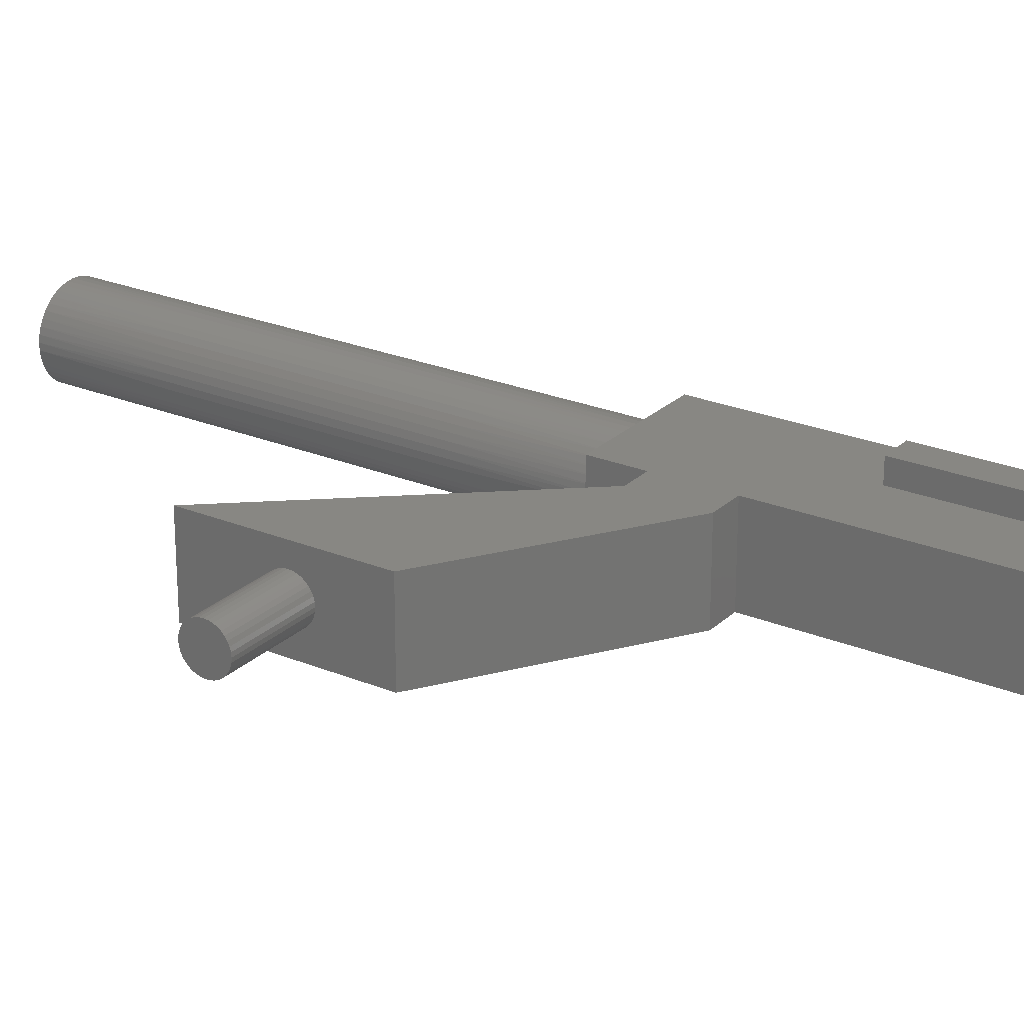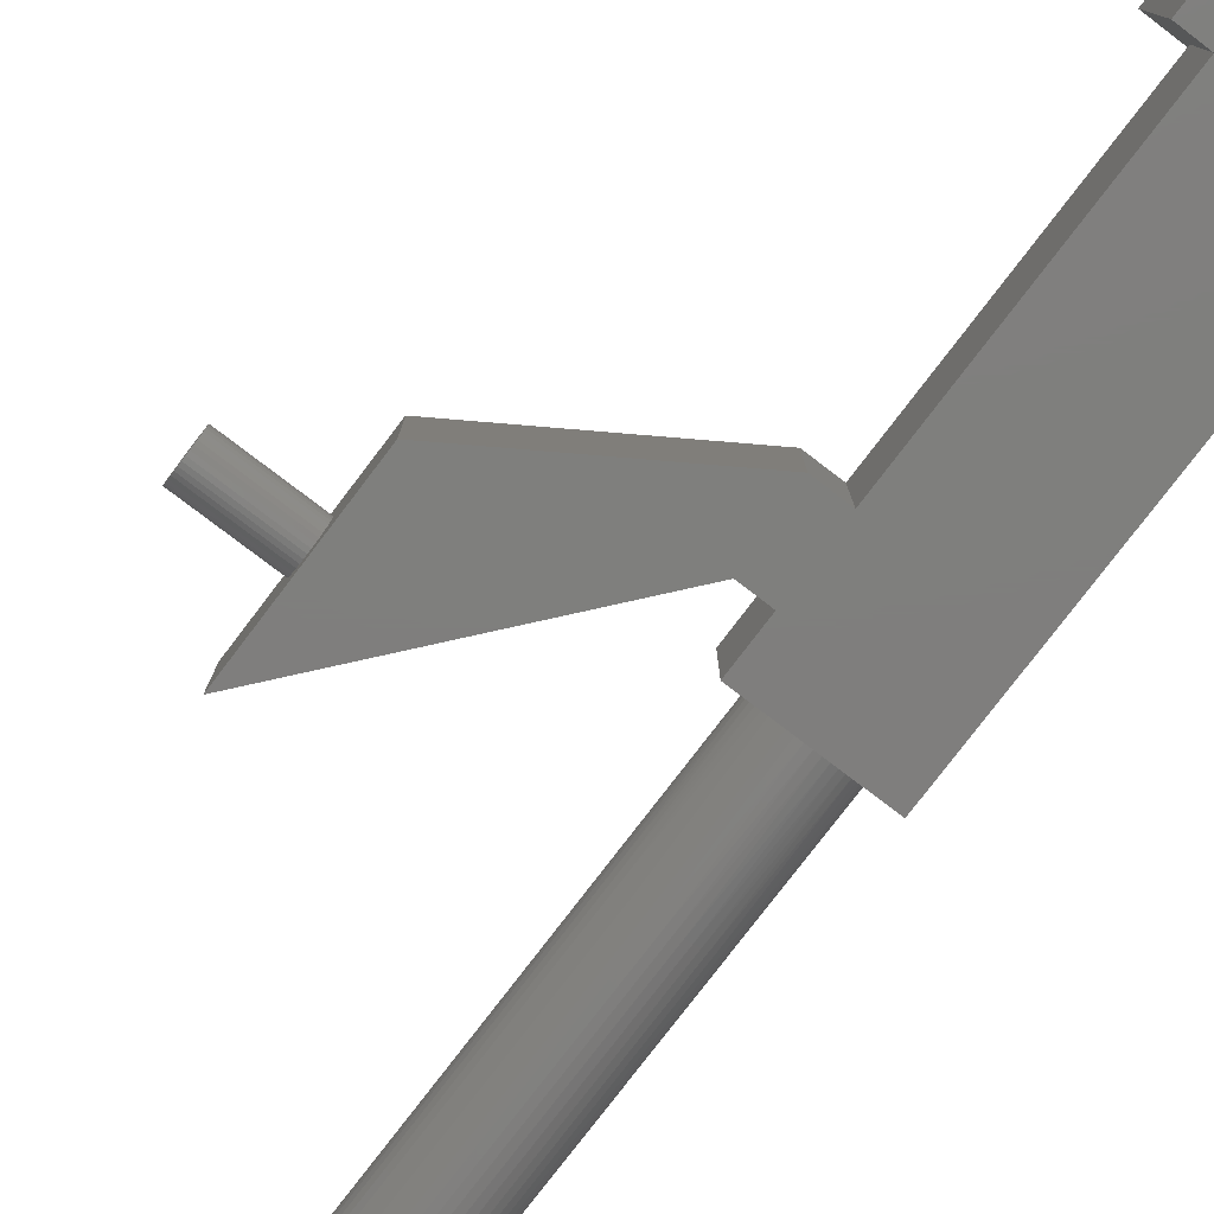
<metadata>
{"format":"stl","ext":"stl","renderer":"f3d","projection":"perspective","resolution":1024,"background":"white","views":[{"elev":24.6,"azim":124.1,"up":"+Z"},{"elev":-78.6,"azim":142.7,"up":"+Z"}]}
</metadata>
<code>
# stl→obj: 393 verts, 782 faces
v -17.85 47.53 0.9233
v -17.85 47.52 1.01
v -19.85 47.52 1.01
v -17.85 47.53 1.097
v -19.85 47.53 1.097
v -19.85 47.55 1.181
v -17.85 47.55 1.181
v -19.85 47.59 1.26
v -17.85 47.59 1.26
v -19.85 47.64 1.332
v -17.85 47.64 1.332
v -19.85 47.7 1.393
v -17.85 47.7 1.393
v -19.85 47.77 1.443
v -17.85 47.77 1.443
v -19.85 47.85 1.48
v -17.85 47.85 1.48
v -19.85 47.93 1.503
v -17.85 47.93 1.503
v -19.85 48.02 1.51
v -17.85 48.02 1.51
v -19.85 48.11 1.503
v -17.85 48.11 1.503
v -19.85 48.19 1.48
v -17.85 48.19 1.48
v -19.85 48.27 1.443
v -17.85 48.27 1.443
v -19.85 48.34 1.393
v -17.85 48.34 1.393
v -19.85 48.4 1.332
v -17.85 48.4 1.332
v -19.85 48.45 1.26
v -17.85 48.45 1.26
v -19.85 48.49 1.181
v -17.85 48.49 1.181
v -19.85 48.51 1.097
v -17.85 48.51 1.097
v -19.85 48.52 1.01
v -17.85 48.52 1.01
v -19.85 48.51 0.9233
v -17.85 48.51 0.9233
v -19.85 48.49 0.8391
v -17.85 48.49 0.8391
v -19.85 48.45 0.7601
v -17.85 48.45 0.7601
v -19.85 48.4 0.6887
v -17.85 48.4 0.6887
v -19.85 48.34 0.6271
v -17.85 48.34 0.6271
v -19.85 48.27 0.5771
v -17.85 48.27 0.5771
v -19.85 48.19 0.5403
v -17.85 48.19 0.5403
v -19.85 48.11 0.5177
v -17.85 48.11 0.5177
v -19.85 48.02 0.5101
v -17.85 48.02 0.5101
v -19.85 47.93 0.5177
v -17.85 47.93 0.5177
v -19.85 47.85 0.5403
v -17.85 47.85 0.5403
v -19.85 47.77 0.5771
v -17.85 47.77 0.5771
v -19.85 47.7 0.6271
v -17.85 47.7 0.6271
v -19.85 47.64 0.6887
v -17.85 47.64 0.6887
v -19.85 47.59 0.7601
v -17.85 47.59 0.7601
v -19.85 47.55 0.8391
v -17.85 47.55 0.8391
v -19.85 47.53 0.9233
v -26.65 38 0.01117
v -26.57 41 0.002796
v -26.5 38 2.776e-16
v -26.43 41 0.002796
v -26.35 38 0.01117
v -26.28 41 0.02507
v -26.21 38 0.04443
v -26.13 41 0.06913
v -26.07 38 0.09903
v -26 41 0.134
v -25.94 38 0.1738
v -25.88 41 0.2182
v -25.82 38 0.2669
v -25.77 41 0.3198
v -25.72 38 0.3765
v -25.67 41 0.4367
v -25.63 38 0.5
v -25.6 41 0.5661
v -25.57 38 0.6347
v -25.54 41 0.7052
v -25.53 38 0.7775
v -25.51 41 0.851
v -25.5 38 0.9253
v -25.5 41 1
v -25.5 38 1.075
v -25.51 41 1.149
v -25.53 38 1.223
v -25.54 41 1.295
v -25.57 38 1.365
v -25.6 41 1.434
v -25.63 38 1.5
v -25.67 41 1.563
v -25.72 38 1.623
v -25.77 41 1.68
v -25.82 38 1.733
v -25.88 41 1.782
v -25.94 38 1.826
v -26 41 1.866
v -26.07 38 1.901
v -26.13 41 1.931
v -26.21 38 1.956
v -26.28 41 1.975
v -26.35 38 1.989
v -26.43 41 1.997
v -26.5 38 2
v -26.57 41 1.997
v -26.65 38 1.989
v -26.72 41 1.975
v -26.79 38 1.956
v -26.87 41 1.931
v -26.93 38 1.901
v -27 41 1.866
v -27.06 38 1.826
v -27.12 41 1.782
v -27.18 38 1.733
v -27.23 41 1.68
v -27.28 38 1.623
v -27.33 41 1.563
v -27.37 38 1.5
v -27.4 41 1.434
v -27.43 38 1.365
v -27.46 41 1.295
v -27.47 38 1.223
v -27.49 41 1.149
v -27.5 38 1.075
v -27.5 41 1
v -27.5 38 0.9253
v -27.49 41 0.851
v -27.47 38 0.7775
v -27.46 41 0.7052
v -27.43 38 0.6347
v -27.4 41 0.5661
v -27.37 38 0.5
v -27.33 41 0.4367
v -27.28 38 0.3765
v -27.23 41 0.3198
v -27.18 38 0.2669
v -27.12 41 0.2182
v -27.06 38 0.1738
v -27 41 0.134
v -26.93 38 0.09903
v -26.87 41 0.06913
v -26.79 38 0.04443
v -26.72 41 0.02507
v -26.65 50 1.989
v -26.57 47 1.997
v -26.5 50 2
v -26.43 47 1.997
v -26.35 50 1.989
v -26.28 47 1.975
v -26.21 50 1.956
v -26.13 47 1.931
v -26.07 50 1.901
v -26 47 1.866
v -25.94 50 1.826
v -25.88 47 1.782
v -25.82 50 1.733
v -25.77 47 1.68
v -25.72 50 1.623
v -25.67 47 1.563
v -25.63 50 1.5
v -25.6 47 1.434
v -25.57 50 1.365
v -25.54 47 1.295
v -25.53 50 1.223
v -25.51 47 1.149
v -25.5 50 1.075
v -25.5 47 1
v -25.5 50 0.9253
v -25.51 47 0.851
v -25.53 50 0.7775
v -25.54 47 0.7052
v -25.57 50 0.6347
v -25.6 47 0.5661
v -25.63 50 0.5
v -25.67 47 0.4367
v -25.72 50 0.3765
v -25.77 47 0.3198
v -25.82 50 0.2669
v -25.88 47 0.2182
v -25.94 50 0.1738
v -26 47 0.134
v -26.07 50 0.09903
v -26.13 47 0.06913
v -26.21 50 0.04443
v -26.28 47 0.02507
v -26.35 50 0.01117
v -26.43 47 0.002796
v -26.5 50 0
v -26.57 47 0.002796
v -26.65 50 0.01117
v -26.72 47 0.02507
v -26.79 50 0.04443
v -26.87 47 0.06913
v -26.93 50 0.09903
v -27 47 0.134
v -27.06 50 0.1738
v -27.12 47 0.2182
v -27.18 50 0.2669
v -27.23 47 0.3198
v -27.28 50 0.3765
v -27.33 47 0.4367
v -27.37 50 0.5
v -27.4 47 0.5661
v -27.43 50 0.6347
v -27.46 47 0.7052
v -27.47 50 0.7775
v -27.49 47 0.851
v -27.5 50 0.9253
v -27.5 47 1
v -27.5 50 1.075
v -27.49 47 1.149
v -27.47 50 1.223
v -27.46 47 1.295
v -27.43 50 1.365
v -27.4 47 1.434
v -27.37 50 1.5
v -27.33 47 1.563
v -27.28 50 1.623
v -27.23 47 1.68
v -27.18 50 1.733
v -27.12 47 1.782
v -27.06 50 1.826
v -27 47 1.866
v -26.93 50 1.901
v -26.87 47 1.931
v -26.79 50 1.956
v -26.72 47 1.975
v -27.5 44 1
v -27.49 44 0.851
v -27.46 44 0.7052
v -27.4 44 0.5661
v -27.33 44 0.4367
v -27.23 44 0.3198
v -27.12 44 0.2182
v -27 44 0.134
v -26.87 44 0.06913
v -26.72 44 0.02507
v -26.57 44 0.002796
v -26.43 44 0.002796
v -26.28 44 0.02507
v -26.13 44 0.06913
v -26 44 0.134
v -25.88 44 0.2182
v -25.77 44 0.3198
v -25.67 44 0.4367
v -25.6 44 0.5661
v -25.54 44 0.7052
v -25.51 44 0.851
v -25.5 44 1
v -25.51 44 1.149
v -25.54 44 1.295
v -25.6 44 1.434
v -25.67 44 1.563
v -25.77 44 1.68
v -25.88 44 1.782
v -26 44 1.866
v -26.13 44 1.931
v -26.28 44 1.975
v -26.43 44 1.997
v -26.57 44 1.997
v -26.72 44 1.975
v -26.87 44 1.931
v -27 44 1.866
v -27.12 44 1.782
v -27.23 44 1.68
v -27.33 44 1.563
v -27.4 44 1.434
v -27.46 44 1.295
v -27.49 44 1.149
v -25 50 2
v -25 50 0
v -28 50 0
v -28 50 2
v -24.23 52.8 0
v -25 52.8 0
v -24.23 52.8 2
v -25 52.8 2
v -19.85 50 0
v -19.85 50 2
v -19.85 45.84 2
v -19.85 45.84 0
v -24.32 51.15 0
v -24.32 51.15 2
v -25 51.15 0
v -25 51.15 2
v -25 60 0
v -25 60 2
v -26.59 57.45 2
v -27.31 57.45 2
v -26.59 57.45 2.5
v -27.31 57.45 2.5
v -26.59 54.46 2
v -26.59 54.46 2.5
v -27.31 54.46 2
v -27.31 54.46 2.5
v -28.25 58.27 2.5
v -26.92 58.27 2.5
v -28.26 58.39 2.5
v -26.91 58.39 2.5
v -28.25 58.51 2.5
v -26.92 58.51 2.5
v -28.21 58.62 2.5
v -26.95 58.62 2.5
v -28.17 58.72 2.5
v -27 58.72 2.5
v -28.1 58.82 2.5
v -27.07 58.82 2.5
v -28.02 58.9 2.5
v -27.15 58.9 2.5
v -27.92 58.97 2.5
v -27.25 58.97 2.5
v -27.81 59.02 2.5
v -27.35 59.02 2.5
v -27.7 59.05 2.5
v -27.47 59.05 2.5
v -27.58 59.06 2.5
v -26.95 58.16 2.5
v -28.21 58.16 2.5
v -27 58.05 2.5
v -28.17 58.05 2.5
v -27.07 57.96 2.5
v -28.1 57.96 2.5
v -27.15 57.87 2.5
v -28.02 57.87 2.5
v -27.25 57.81 2.5
v -27.92 57.81 2.5
v -27.35 57.76 2.5
v -27.81 57.76 2.5
v -27.47 57.73 2.5
v -27.7 57.73 2.5
v -27.58 57.72 2.5
v -28.25 58.44 1
v -28.25 58.33 1
v -28.24 58.23 1
v -28.2 58.12 1
v -28.15 58.02 1
v -28.08 57.94 1
v -28 57.86 1
v -28 57.86 2
v -28.24 58.55 1
v -28.2 58.66 1
v -28.15 58.75 1
v -28.08 58.84 1
v -28 58.92 1
v -28 58.92 2
v -27.9 58.98 2
v -27.8 59.03 2
v -27.69 59.05 2
v -27.57 59.06 2
v -27.45 59.05 2
v -27.34 59.02 2
v -27.24 58.97 2
v -27.15 58.9 2
v -27.06 58.82 2
v -27 58.72 2
v -26.95 58.62 2
v -26.92 58.5 2
v -26.91 58.39 2
v -26.92 58.27 2
v -26.95 58.16 2
v -27 58.06 2
v -27.06 57.96 2
v -27.15 57.88 2
v -27.24 57.81 2
v -27.34 57.76 2
v -27.45 57.73 2
v -27.57 57.72 2
v -27.69 57.72 2
v -27.8 57.75 2
v -27.9 57.8 2
v -28 60 0
v -28 60 2
v -29.05 60 0
v -29.05 60 3
v -24.32 60 3
v -24.32 60 0
v -29.05 61.29 0
v -29.05 61.29 3
v -24.32 61.29 0
v -24.32 61.29 3
f 1 2 3
f 3 2 4
f 3 4 5
f 5 4 6
f 6 4 7
f 6 7 8
f 8 7 9
f 8 9 10
f 10 9 11
f 10 11 12
f 12 11 13
f 12 13 14
f 14 13 15
f 14 15 16
f 16 15 17
f 16 17 18
f 18 17 19
f 18 19 20
f 20 19 21
f 20 21 22
f 22 21 23
f 22 23 24
f 24 23 25
f 24 25 26
f 26 25 27
f 26 27 28
f 28 27 29
f 28 29 30
f 30 29 31
f 30 31 32
f 32 31 33
f 32 33 34
f 34 33 35
f 34 35 36
f 36 35 37
f 36 37 38
f 38 37 39
f 38 39 40
f 40 39 41
f 40 41 42
f 42 41 43
f 42 43 44
f 44 43 45
f 44 45 46
f 46 45 47
f 46 47 48
f 48 47 49
f 48 49 50
f 50 49 51
f 50 51 52
f 52 51 53
f 52 53 54
f 54 53 55
f 54 55 56
f 56 55 57
f 56 57 58
f 58 57 59
f 58 59 60
f 60 59 61
f 60 61 62
f 62 61 63
f 62 63 64
f 64 63 65
f 64 65 66
f 66 65 67
f 66 67 68
f 68 67 69
f 68 69 70
f 70 69 71
f 70 71 72
f 72 71 1
f 72 1 3
f 1 41 2
f 2 41 39
f 2 39 4
f 4 39 37
f 4 37 7
f 7 37 35
f 7 35 9
f 9 35 33
f 9 33 11
f 11 33 31
f 11 31 13
f 13 31 29
f 13 29 15
f 15 29 27
f 15 27 17
f 17 27 25
f 17 25 19
f 19 25 23
f 19 23 21
f 41 1 43
f 43 1 71
f 43 71 45
f 45 71 69
f 45 69 47
f 47 69 67
f 47 67 49
f 49 67 65
f 49 65 51
f 51 65 63
f 51 63 53
f 53 63 61
f 53 61 55
f 55 61 59
f 55 59 57
f 73 74 75
f 75 74 76
f 75 76 77
f 77 76 78
f 77 78 79
f 79 78 80
f 79 80 81
f 81 80 82
f 81 82 83
f 83 82 84
f 83 84 85
f 85 84 86
f 85 86 87
f 87 86 88
f 87 88 89
f 89 88 90
f 89 90 91
f 91 90 92
f 91 92 93
f 93 92 94
f 93 94 95
f 95 94 96
f 95 96 97
f 97 96 98
f 97 98 99
f 99 98 100
f 99 100 101
f 101 100 102
f 101 102 103
f 103 102 104
f 103 104 105
f 105 104 106
f 105 106 107
f 107 106 108
f 107 108 109
f 109 108 110
f 109 110 111
f 111 110 112
f 111 112 113
f 113 112 114
f 113 114 115
f 115 114 116
f 115 116 117
f 117 116 118
f 117 118 119
f 119 118 120
f 119 120 121
f 121 120 122
f 121 122 123
f 123 122 124
f 123 124 125
f 125 124 126
f 125 126 127
f 127 126 128
f 127 128 129
f 129 128 130
f 129 130 131
f 131 130 132
f 131 132 133
f 133 132 134
f 133 134 135
f 135 134 136
f 135 136 137
f 137 136 138
f 137 138 139
f 139 138 140
f 139 140 141
f 141 140 142
f 141 142 143
f 143 142 144
f 143 144 145
f 145 144 146
f 145 146 147
f 147 146 148
f 147 148 149
f 149 148 150
f 149 150 151
f 151 150 152
f 151 152 153
f 153 152 154
f 153 154 155
f 155 154 156
f 155 156 73
f 73 156 74
f 157 158 159
f 159 158 160
f 159 160 161
f 161 160 162
f 161 162 163
f 163 162 164
f 163 164 165
f 165 164 166
f 165 166 167
f 167 166 168
f 167 168 169
f 169 168 170
f 169 170 171
f 171 170 172
f 171 172 173
f 173 172 174
f 173 174 175
f 175 174 176
f 175 176 177
f 177 176 178
f 177 178 179
f 179 178 180
f 179 180 181
f 181 180 182
f 181 182 183
f 183 182 184
f 183 184 185
f 185 184 186
f 185 186 187
f 187 186 188
f 187 188 189
f 189 188 190
f 189 190 191
f 191 190 192
f 191 192 193
f 193 192 194
f 193 194 195
f 195 194 196
f 195 196 197
f 197 196 198
f 197 198 199
f 199 198 200
f 199 200 201
f 201 200 202
f 201 202 203
f 203 202 204
f 203 204 205
f 205 204 206
f 205 206 207
f 207 206 208
f 207 208 209
f 209 208 210
f 209 210 211
f 211 210 212
f 211 212 213
f 213 212 214
f 213 214 215
f 215 214 216
f 215 216 217
f 217 216 218
f 217 218 219
f 219 218 220
f 219 220 221
f 221 220 222
f 221 222 223
f 223 222 224
f 223 224 225
f 225 224 226
f 225 226 227
f 227 226 228
f 227 228 229
f 229 228 230
f 229 230 231
f 231 230 232
f 231 232 233
f 233 232 234
f 233 234 235
f 235 234 236
f 235 236 237
f 237 236 238
f 237 238 239
f 239 238 240
f 239 240 157
f 157 240 158
f 138 241 140
f 140 241 242
f 140 242 142
f 142 242 243
f 142 243 144
f 144 243 244
f 144 244 146
f 146 244 245
f 146 245 148
f 148 245 246
f 148 246 150
f 150 246 247
f 150 247 152
f 152 247 248
f 152 248 154
f 154 248 249
f 154 249 156
f 156 249 250
f 156 250 74
f 74 250 251
f 74 251 76
f 76 251 252
f 76 252 78
f 78 252 253
f 78 253 80
f 80 253 254
f 80 254 82
f 82 254 255
f 82 255 84
f 84 255 256
f 84 256 86
f 86 256 257
f 86 257 88
f 88 257 258
f 88 258 90
f 90 258 259
f 90 259 92
f 92 259 260
f 92 260 94
f 94 260 261
f 94 261 96
f 96 261 262
f 96 262 98
f 98 262 263
f 98 263 100
f 100 263 264
f 100 264 102
f 102 264 265
f 102 265 104
f 104 265 266
f 104 266 106
f 106 266 267
f 106 267 108
f 108 267 268
f 108 268 110
f 110 268 269
f 110 269 112
f 112 269 270
f 112 270 114
f 114 270 271
f 114 271 116
f 116 271 272
f 116 272 118
f 118 272 273
f 118 273 120
f 120 273 274
f 120 274 122
f 122 274 275
f 122 275 124
f 124 275 276
f 124 276 126
f 126 276 277
f 126 277 128
f 128 277 278
f 128 278 130
f 130 278 279
f 130 279 132
f 132 279 280
f 132 280 134
f 134 280 281
f 134 281 136
f 136 281 282
f 136 282 138
f 138 282 241
f 241 222 242
f 242 222 220
f 242 220 243
f 243 220 218
f 243 218 244
f 244 218 216
f 244 216 245
f 245 216 214
f 245 214 246
f 246 214 212
f 246 212 247
f 247 212 210
f 247 210 248
f 248 210 208
f 248 208 249
f 249 208 206
f 249 206 250
f 250 206 204
f 250 204 251
f 251 204 202
f 251 202 252
f 252 202 200
f 252 200 253
f 253 200 198
f 253 198 254
f 254 198 196
f 254 196 255
f 255 196 194
f 255 194 256
f 256 194 192
f 256 192 257
f 257 192 190
f 257 190 258
f 258 190 188
f 258 188 259
f 259 188 186
f 259 186 260
f 260 186 184
f 260 184 261
f 261 184 182
f 261 182 262
f 262 182 180
f 262 180 263
f 263 180 178
f 263 178 264
f 264 178 176
f 264 176 265
f 265 176 174
f 265 174 266
f 266 174 172
f 266 172 267
f 267 172 170
f 267 170 268
f 268 170 168
f 268 168 269
f 269 168 166
f 269 166 270
f 270 166 164
f 270 164 271
f 271 164 162
f 271 162 272
f 272 162 160
f 272 160 273
f 273 160 158
f 273 158 274
f 274 158 240
f 274 240 275
f 275 240 238
f 275 238 276
f 276 238 236
f 276 236 277
f 277 236 234
f 277 234 278
f 278 234 232
f 278 232 279
f 279 232 230
f 279 230 280
f 280 230 228
f 280 228 281
f 281 228 226
f 281 226 282
f 282 226 224
f 282 224 241
f 241 224 222
f 75 77 73
f 73 77 155
f 155 77 79
f 155 79 153
f 153 79 81
f 153 81 151
f 151 81 83
f 151 83 149
f 149 83 85
f 149 85 147
f 147 85 87
f 147 87 145
f 145 87 89
f 145 89 143
f 143 89 91
f 143 91 141
f 141 91 93
f 141 93 139
f 139 93 95
f 139 95 137
f 137 95 97
f 137 97 135
f 135 97 99
f 135 99 133
f 133 99 101
f 133 101 131
f 131 101 103
f 131 103 129
f 129 103 105
f 129 105 127
f 127 105 107
f 127 107 125
f 125 107 109
f 125 109 123
f 123 109 111
f 123 111 121
f 121 111 113
f 121 113 119
f 119 113 115
f 119 115 117
f 159 161 283
f 283 161 163
f 283 163 165
f 165 167 283
f 283 167 169
f 283 169 171
f 171 173 283
f 283 173 175
f 283 175 177
f 177 179 283
f 283 179 284
f 284 179 181
f 284 181 183
f 183 185 284
f 284 185 187
f 284 187 189
f 189 191 284
f 284 191 193
f 284 193 195
f 195 197 284
f 284 197 199
f 284 199 201
f 201 203 285
f 285 203 205
f 285 205 207
f 207 209 285
f 285 209 211
f 285 211 213
f 213 215 285
f 285 215 217
f 285 217 219
f 219 221 285
f 285 221 223
f 285 223 286
f 286 223 225
f 286 225 227
f 227 229 286
f 286 229 231
f 286 231 233
f 233 235 286
f 286 235 237
f 286 237 239
f 239 157 286
f 286 157 159
f 287 288 289
f 289 288 290
f 291 287 292
f 292 287 289
f 5 293 3
f 3 293 294
f 3 294 72
f 72 294 70
f 70 294 68
f 68 294 66
f 66 294 64
f 64 294 62
f 62 294 60
f 60 294 58
f 58 294 56
f 56 294 291
f 56 291 54
f 54 291 52
f 52 291 50
f 50 291 48
f 48 291 46
f 46 291 44
f 44 291 42
f 42 291 40
f 40 291 38
f 38 291 292
f 38 292 36
f 36 292 34
f 34 292 32
f 32 292 30
f 30 292 28
f 28 292 26
f 26 292 24
f 24 292 22
f 22 292 20
f 20 292 293
f 20 293 18
f 18 293 16
f 16 293 14
f 14 293 12
f 12 293 10
f 10 293 8
f 8 293 6
f 6 293 5
f 295 294 296
f 296 294 293
f 297 295 298
f 298 295 296
f 298 283 297
f 297 283 284
f 288 299 290
f 290 299 300
f 301 302 303
f 303 302 304
f 305 301 306
f 306 301 303
f 307 305 308
f 308 305 306
f 302 307 304
f 304 307 308
f 308 306 304
f 304 306 303
f 309 310 311
f 311 310 312
f 311 312 313
f 313 312 314
f 313 314 315
f 315 314 316
f 315 316 317
f 317 316 318
f 317 318 319
f 319 318 320
f 319 320 321
f 321 320 322
f 321 322 323
f 323 322 324
f 323 324 325
f 325 324 326
f 325 326 327
f 327 326 328
f 327 328 329
f 310 309 330
f 330 309 331
f 330 331 332
f 332 331 333
f 332 333 334
f 334 333 335
f 334 335 336
f 336 335 337
f 336 337 338
f 338 337 339
f 338 339 340
f 340 339 341
f 340 341 342
f 342 341 343
f 342 343 344
f 313 345 311
f 311 345 346
f 311 346 309
f 309 346 347
f 309 347 331
f 331 347 348
f 331 348 333
f 333 348 349
f 333 349 335
f 335 349 350
f 335 350 337
f 337 350 351
f 337 351 352
f 345 313 353
f 353 313 315
f 353 315 354
f 354 315 317
f 354 317 355
f 355 317 319
f 355 319 356
f 356 319 321
f 356 321 357
f 357 321 358
f 358 321 323
f 358 323 359
f 359 323 325
f 359 325 360
f 360 325 327
f 360 327 361
f 361 327 329
f 361 329 362
f 362 329 328
f 362 328 363
f 363 328 326
f 363 326 364
f 364 326 324
f 364 324 365
f 365 324 322
f 365 322 366
f 366 322 320
f 366 320 367
f 367 320 318
f 367 318 368
f 368 318 316
f 368 316 369
f 369 316 314
f 369 314 370
f 370 314 312
f 370 312 371
f 371 312 372
f 372 312 310
f 372 310 373
f 373 310 330
f 373 330 374
f 374 330 332
f 374 332 375
f 375 332 334
f 375 334 376
f 376 334 336
f 376 336 377
f 377 336 338
f 377 338 378
f 378 338 340
f 378 340 379
f 379 340 342
f 379 342 380
f 380 342 344
f 380 344 381
f 381 344 343
f 381 343 382
f 382 343 341
f 382 341 383
f 383 341 339
f 383 339 352
f 352 339 337
f 357 351 356
f 356 351 350
f 356 350 349
f 356 349 355
f 355 349 348
f 355 348 354
f 354 348 347
f 354 347 353
f 353 347 346
f 353 346 345
f 352 351 286
f 286 351 285
f 285 351 384
f 384 351 357
f 384 357 385
f 385 357 358
f 384 385 386
f 386 385 387
f 387 385 388
f 388 385 300
f 388 300 389
f 389 300 299
f 390 386 391
f 391 386 387
f 392 390 393
f 393 390 391
f 389 392 388
f 388 392 393
f 387 388 391
f 391 388 393
f 358 359 385
f 385 359 360
f 385 360 361
f 361 362 385
f 385 362 363
f 385 363 364
f 364 365 385
f 385 365 300
f 300 365 366
f 300 366 367
f 367 368 300
f 300 368 369
f 300 369 370
f 300 370 301
f 301 370 371
f 301 371 372
f 372 373 301
f 301 373 374
f 301 374 375
f 375 376 301
f 301 376 302
f 302 376 377
f 302 377 378
f 378 379 302
f 302 379 380
f 302 380 381
f 302 381 307
f 307 381 382
f 307 382 383
f 383 352 307
f 307 352 286
f 307 286 159
f 283 298 159
f 159 298 290
f 159 290 305
f 305 290 301
f 301 290 300
f 298 296 290
f 290 296 289
f 289 296 292
f 292 296 293
f 305 307 159
f 288 384 299
f 299 384 392
f 299 392 389
f 287 295 288
f 288 295 297
f 288 297 201
f 201 297 284
f 287 291 295
f 295 291 294
f 201 285 288
f 288 285 384
f 386 390 384
f 384 390 392

</code>
